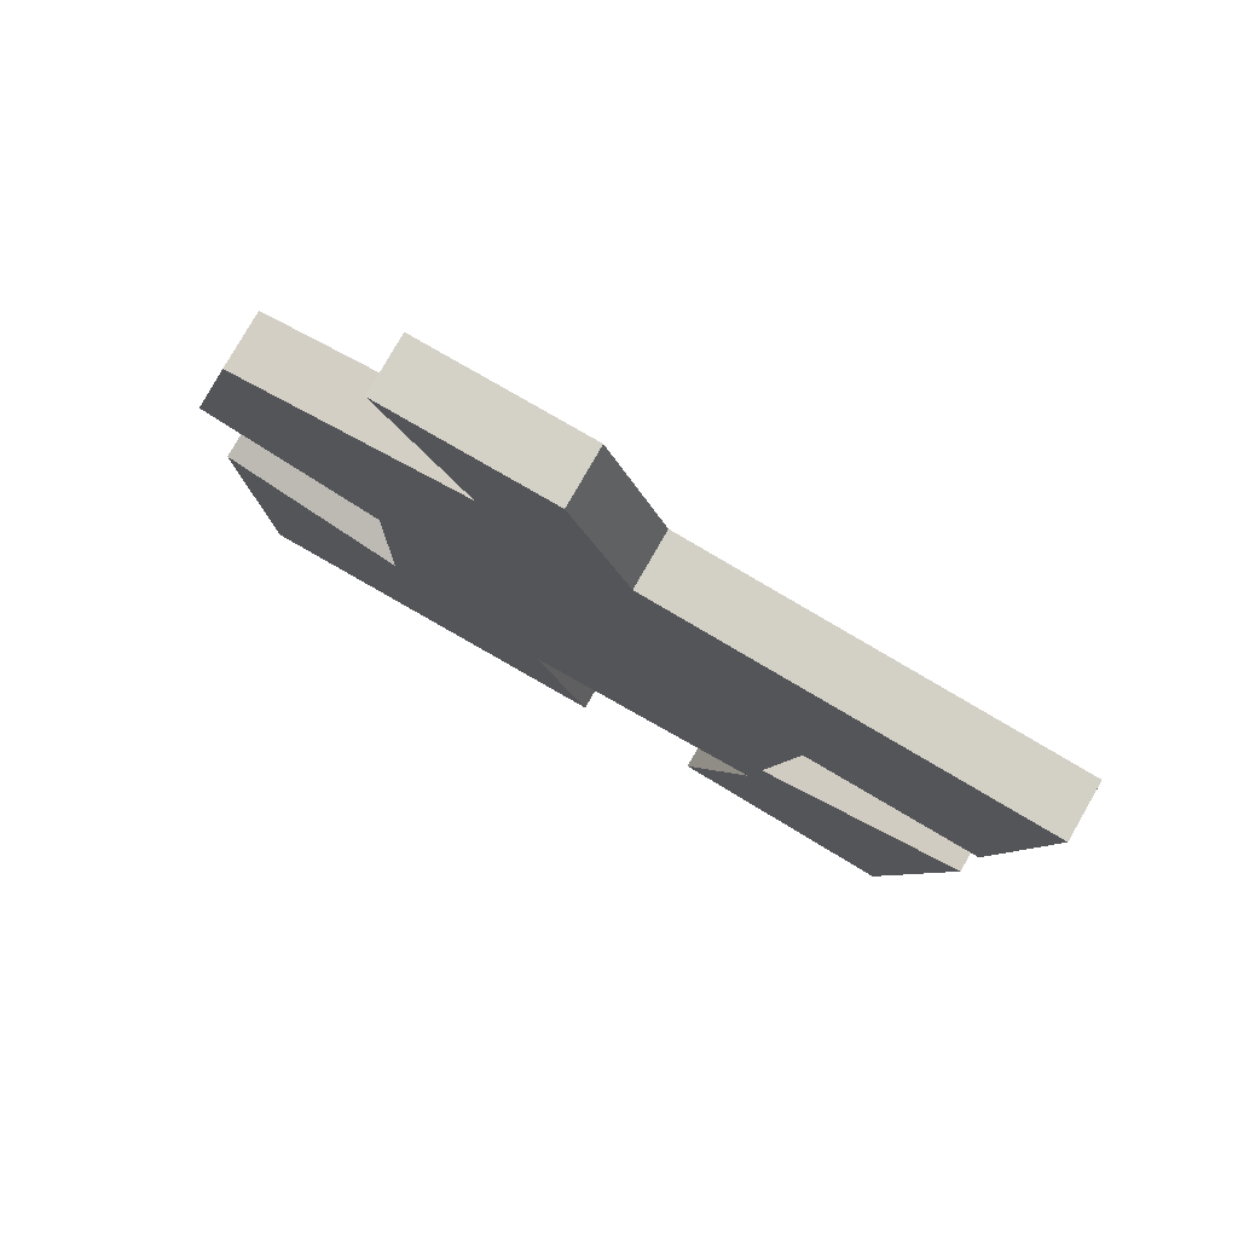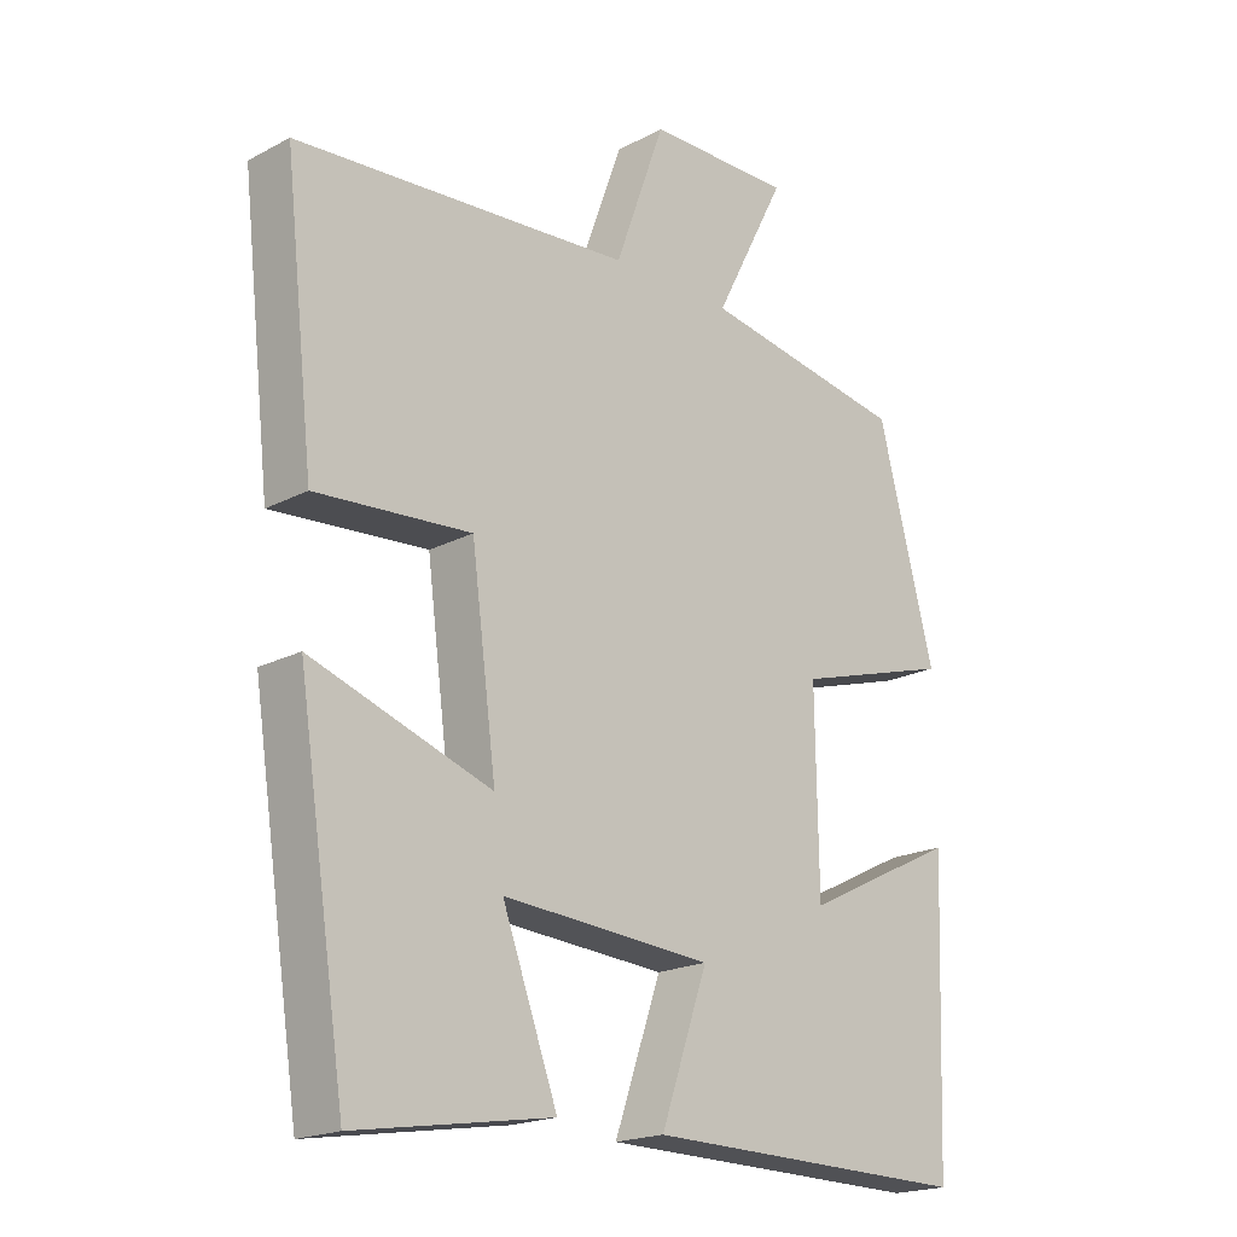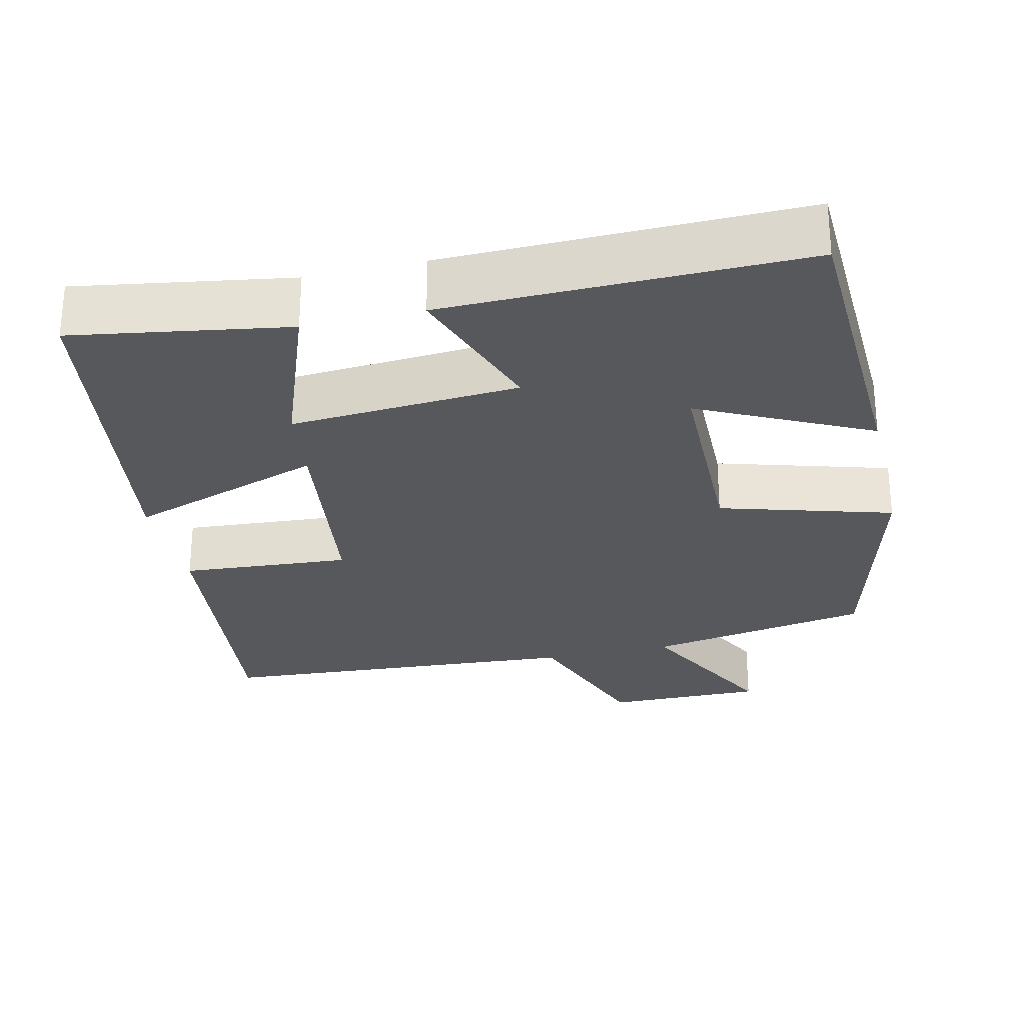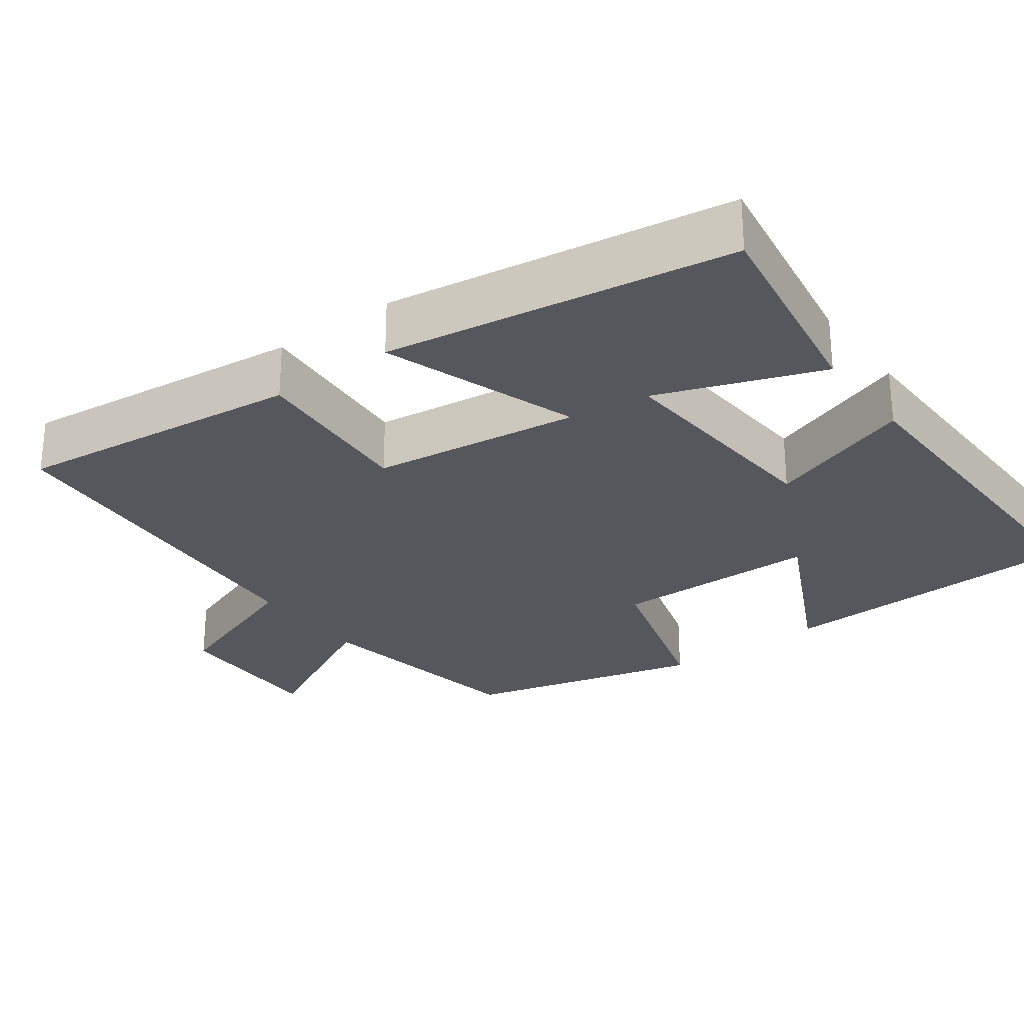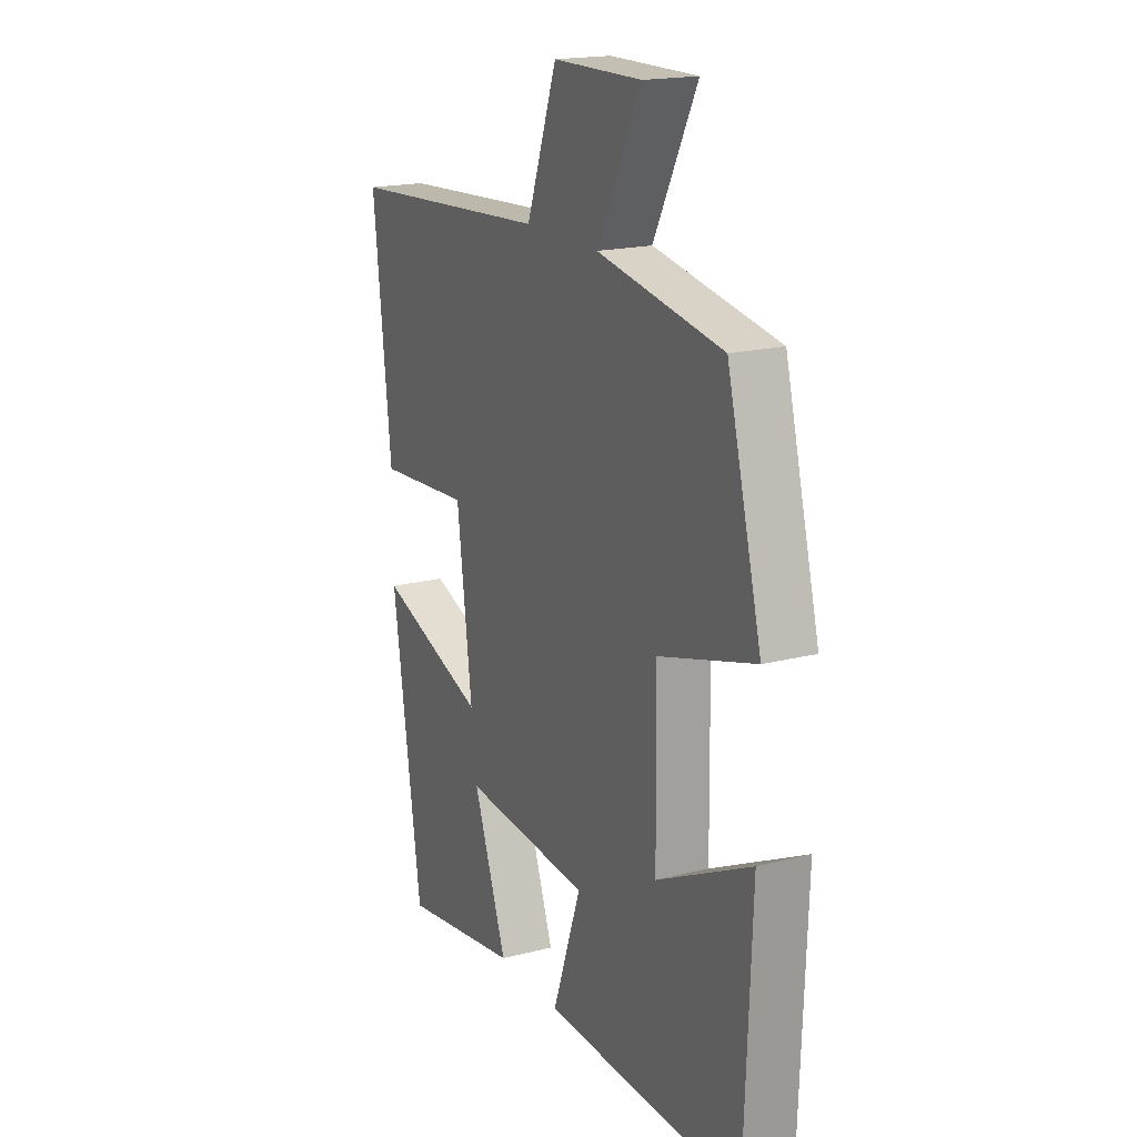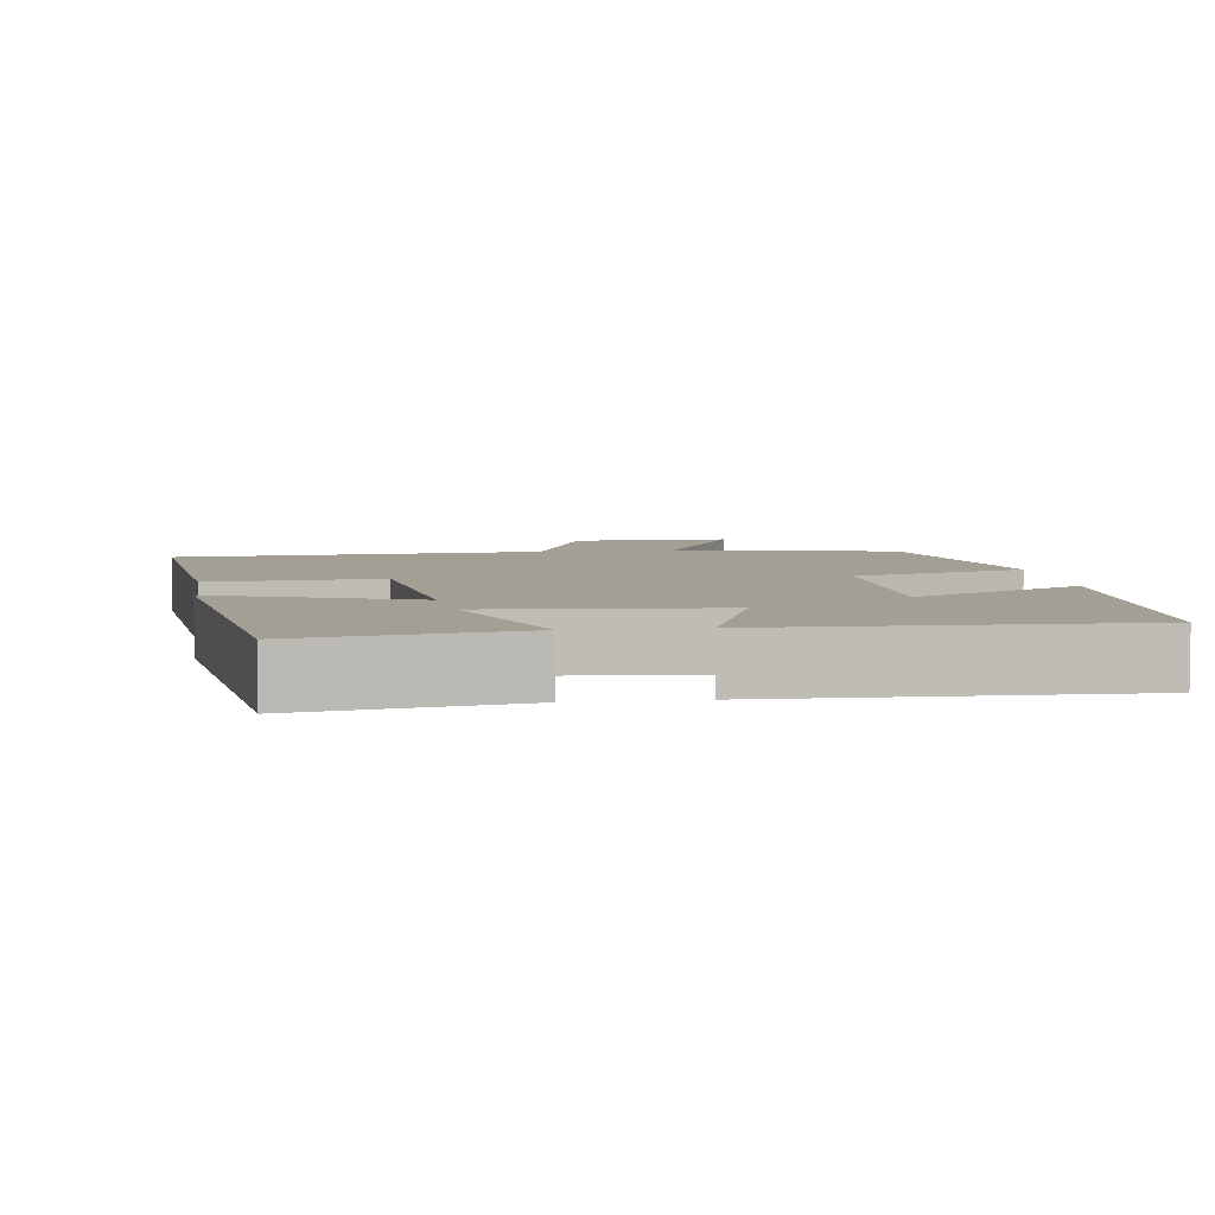
<metadata>
{"format":"obj","ext":"obj","renderer":"f3d","projection":"perspective","resolution":1024,"background":"white","views":[{"elev":79.7,"azim":29.9,"up":"+Z"},{"elev":-19.4,"azim":134.5,"up":"+Z"},{"elev":-27.9,"azim":-166.9,"up":"+Y"},{"elev":-27.6,"azim":126.4,"up":"+Y"},{"elev":18.4,"azim":-116.3,"up":"+Z"},{"elev":5.5,"azim":172.7,"up":"+Y"}]}
</metadata>
<code>
v -0.418 0.07 0.447
v -0.121 0.07 0.5
v -0.225 0.07 0.702
v -0.015 0.07 0.7
v 0.057 0.07 0.5
v 0.543 0.07 0.467
v 0.5 0.07 0.085
v 0.276 0.07 0.101
v 0.24 0.07 -0.175
v 0.5 0.07 -0.085
v 0.43 0.07 -0.546
v 0.146 0.07 -0.5
v 0.226 0.07 -0.283
v -0.078 0.07 -0.305
v -0.01 0.07 -0.5
v -0.484 0.07 -0.508
v -0.5 0.07 -0.096
v -0.276 0.07 -0.207
v -0.272 0.07 0.067
v -0.5 0.07 0.134
v -0.418 0 0.447
v -0.121 0 0.5
v -0.225 0 0.702
v -0.015 0 0.7
v 0.057 0 0.5
v 0.543 0 0.467
v 0.5 0 0.085
v 0.276 0 0.101
v 0.24 0 -0.175
v 0.5 0 -0.085
v 0.43 0 -0.546
v 0.146 0 -0.5
v 0.226 0 -0.283
v -0.078 0 -0.305
v -0.01 0 -0.5
v -0.484 0 -0.508
v -0.5 0 -0.096
v -0.276 0 -0.207
v -0.272 0 0.067
v -0.5 0 0.134
f 19 20 1 2
f 18 19 2
f 15 16 17 18
f 14 15 18
f 13 14 18 2
f 10 11 12 13
f 9 10 13
f 9 13 2
f 8 9 2 3
f 5 6 7 8
f 5 8 3
f 3 4 5
f 22 21 40 39
f 22 39 38
f 38 37 36 35
f 38 35 34
f 22 38 34 33
f 33 32 31 30
f 33 30 29
f 22 33 29
f 23 22 29 28
f 28 27 26 25
f 23 28 25
f 25 24 23
f 1 21 22 2
f 2 22 23 3
f 3 23 24 4
f 4 24 25 5
f 5 25 26 6
f 6 26 27 7
f 7 27 28 8
f 8 28 29 9
f 9 29 30 10
f 10 30 31 11
f 11 31 32 12
f 12 32 33 13
f 13 33 34 14
f 14 34 35 15
f 15 35 36 16
f 16 36 37 17
f 17 37 38 18
f 18 38 39 19
f 19 39 40 20
f 20 40 21 1

</code>
